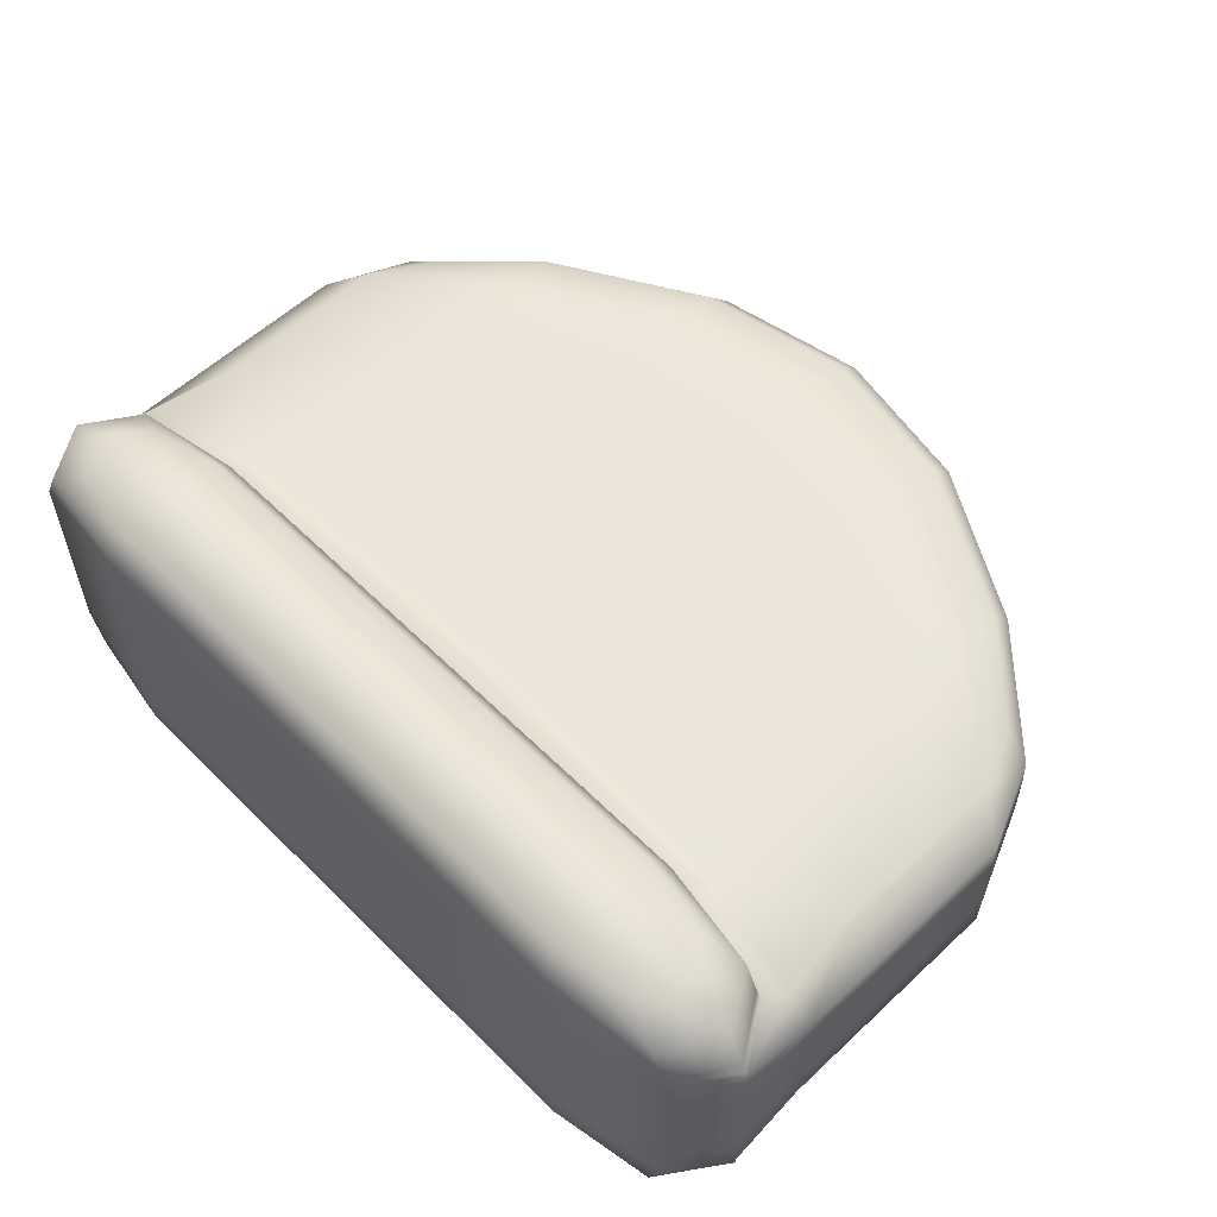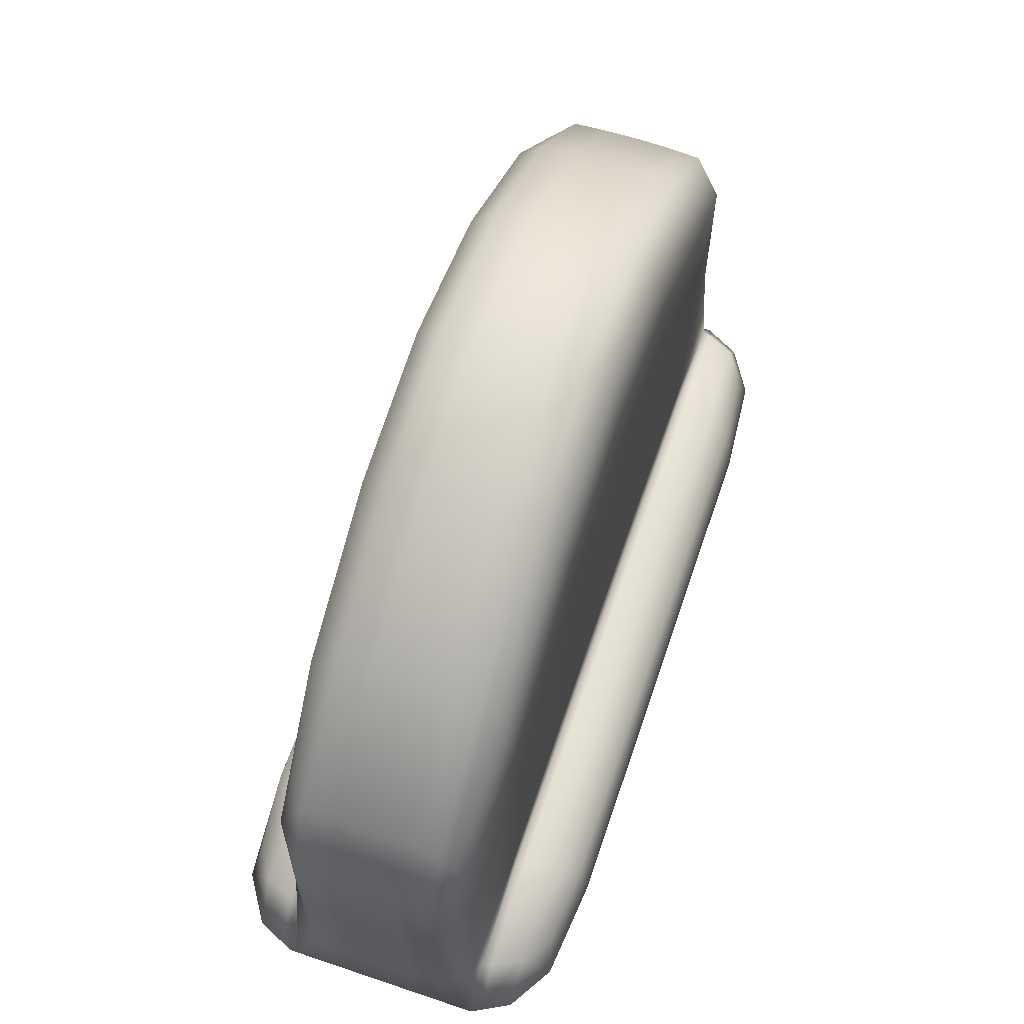
<metadata>
{"format":"obj","ext":"obj","renderer":"f3d","projection":"perspective","resolution":1024,"background":"white","views":[{"elev":57.0,"azim":45.8,"up":"+Z"},{"elev":63.7,"azim":-71.2,"up":"+Y"}]}
</metadata>
<code>
v  -9.862 -10.55 6.01
v  -5.077 -10.55 6.01
v  -5.054 -8.639 6.345
v  -9.772 -8.639 6.345
v  -5.077 -6.73 6.01
v  -9.862 -6.73 6.01
v  -12.57 -7.225 5.75
v  -13.36 -8.639 6.01
v  -12.57 -10.05 5.75
v  0.0237 -10.55 6.01
v  5.124 -10.55 6.01
v  5.102 -8.639 6.345
v  0.0237 -8.639 6.345
v  5.124 -6.73 6.01
v  0.0237 -6.73 6.01
v  9.91 -10.55 6.01
v  12.62 -10.05 5.75
v  13.4 -8.639 6.01
v  9.82 -8.639 6.345
v  12.62 -7.225 5.75
v  9.91 -6.73 6.01
v  -10.49 -4.86 3.669
v  -5.234 -4.489 3.669
v  -5.234 0.3259 3.669
v  -10.49 -1.161 3.669
v  -5.234 5.777 3.669
v  -10.49 3.176 3.669
v  -14.44 0.5948 3.365
v  -14.44 -2.635 3.365
v  -14.91 -5.947 3.474
v  0.0237 -4.365 3.669
v  5.282 -4.489 3.669
v  5.282 0.3259 3.669
v  0.0237 0.8213 3.669
v  5.282 5.777 3.669
v  0.0237 6.644 3.669
v  10.54 -4.86 3.669
v  14.96 -5.947 3.474
v  14.48 -2.635 3.365
v  10.54 -1.161 3.669
v  14.48 0.5948 3.365
v  10.54 3.176 3.669
v  -5.234 9.291 3.669
v  -10.49 6.318 3.669
v  -5.234 11.29 3.365
v  -10.49 8.286 3.365
v  -13.41 5.587 3.128
v  -14.44 3.368 3.365
v  5.282 9.291 3.669
v  0.0237 10.28 3.669
v  5.282 11.29 3.365
v  0.0237 12.29 3.365
v  14.48 3.368 3.365
v  10.54 6.318 3.669
v  13.46 5.587 3.128
v  10.54 8.286 3.365
v  -5.234 12.18 2.451
v  -10.49 9.099 2.451
v  -5.234 12.44 1.234
v  -10.49 9.275 1.234
v  -14.44 5.479 1.234
v  -14.44 5.383 2.451
v  5.282 12.18 2.451
v  0.0237 13.21 2.451
v  5.282 12.44 1.234
v  0.0237 13.49 1.234
v  14.48 5.383 2.451
v  10.54 9.099 2.451
v  14.48 5.479 1.234
v  10.54 9.275 1.234
v  -5.234 12.52 0.0158
v  -10.49 9.334 0.0158
v  -5.234 12.44 -1.202
v  -10.49 9.275 -1.202
v  -14.44 5.479 -1.202
v  -14.44 5.511 0.0158
v  5.282 12.52 0.0158
v  0.0237 13.58 0.0158
v  5.282 12.44 -1.202
v  0.0237 13.49 -1.202
v  14.48 5.511 0.0158
v  10.54 9.334 0.0158
v  14.48 5.479 -1.202
v  10.54 9.275 -1.202
v  -5.234 12.18 -2.42
v  -10.49 9.099 -2.42
v  -5.234 11.29 -3.333
v  -10.49 8.286 -3.333
v  -13.41 5.587 -3.096
v  -14.44 5.383 -2.42
v  5.282 12.18 -2.42
v  0.0237 13.21 -2.42
v  5.282 11.29 -3.333
v  0.0237 12.29 -3.333
v  14.48 5.383 -2.42
v  10.54 9.099 -2.42
v  13.46 5.587 -3.096
v  10.54 8.286 -3.333
v  -5.234 9.291 -3.638
v  -10.49 6.318 -3.638
v  -5.234 5.777 -3.638
v  -10.49 3.176 -3.638
v  -14.44 0.5948 -3.333
v  -14.44 3.368 -3.333
v  5.282 9.291 -3.638
v  0.0237 10.28 -3.638
v  5.282 5.777 -3.638
v  0.0237 6.644 -3.638
v  14.48 3.368 -3.333
v  10.54 6.318 -3.638
v  14.48 0.5948 -3.333
v  10.54 3.176 -3.638
v  -5.234 0.3259 -3.638
v  -10.49 -1.161 -3.638
v  -5.234 -4.489 -3.638
v  -10.49 -4.86 -3.638
v  -14.91 -5.947 -3.443
v  -14.44 -2.635 -3.333
v  5.282 0.3259 -3.638
v  0.0237 0.8213 -3.638
v  5.282 -4.489 -3.638
v  0.0237 -4.365 -3.638
v  14.48 -2.635 -3.333
v  10.54 -1.161 -3.638
v  14.96 -5.947 -3.443
v  10.54 -4.86 -3.638
v  -9.918 -6.73 -6.118
v  -5.091 -6.73 -6.118
v  -5.07 -8.639 -6.473
v  -9.836 -8.639 -6.473
v  -5.091 -10.55 -6.118
v  -9.918 -10.55 -6.118
v  -12.65 -10.05 -5.843
v  -13.45 -8.639 -6.118
v  -12.65 -7.225 -5.843
v  0.0237 -6.73 -6.118
v  5.138 -6.73 -6.118
v  5.117 -8.639 -6.473
v  0.0237 -8.639 -6.473
v  5.138 -10.55 -6.118
v  0.0237 -10.55 -6.118
v  9.965 -6.73 -6.118
v  12.69 -7.225 -5.843
v  13.5 -8.639 -6.118
v  9.883 -8.639 -6.473
v  12.69 -10.05 -5.843
v  9.965 -10.55 -6.118
v  -10.49 -11.18 -3.333
v  -5.234 -11.18 -3.333
v  -5.234 -11.18 -2.42
v  -10.49 -11.18 -2.42
v  -5.234 -11.18 -1.202
v  -10.49 -11.18 -1.202
v  -14.44 -10.55 -1.202
v  -14.44 -10.55 -2.42
v  -14.44 -10.55 -3.333
v  0.0237 -11.18 -3.333
v  5.282 -11.18 -3.333
v  5.282 -11.18 -2.42
v  0.0237 -11.18 -2.42
v  5.282 -11.18 -1.202
v  0.0237 -11.18 -1.202
v  10.54 -11.18 -3.333
v  14.48 -10.55 -3.333
v  14.48 -10.55 -2.42
v  10.54 -11.18 -2.42
v  14.48 -10.55 -1.202
v  10.54 -11.18 -1.202
v  -5.234 -11.18 0.0158
v  -10.49 -11.18 0.0158
v  -5.234 -11.18 1.234
v  -10.49 -11.18 1.234
v  -14.44 -10.55 1.234
v  -14.44 -10.55 0.0158
v  5.282 -11.18 0.0158
v  0.0237 -11.18 0.0158
v  5.282 -11.18 1.234
v  0.0237 -11.18 1.234
v  14.48 -10.55 0.0158
v  10.54 -11.18 0.0158
v  14.48 -10.55 1.234
v  10.54 -11.18 1.234
v  -5.234 -11.18 2.451
v  -10.49 -11.18 2.451
v  -5.234 -11.18 3.365
v  -10.49 -11.18 3.365
v  -14.44 -10.55 3.365
v  -14.44 -10.55 2.451
v  5.282 -11.18 2.451
v  0.0237 -11.18 2.451
v  5.282 -11.18 3.365
v  0.0237 -11.18 3.365
v  14.48 -10.55 2.451
v  10.54 -11.18 2.451
v  14.48 -10.55 3.365
v  10.54 -11.18 3.365
v  15.8 -8.639 -3.333
v  15.8 -8.639 -2.42
v  15.8 -5.981 -2.42
v  15.8 -5.972 -1.202
v  15.8 -8.639 -1.202
v  15.8 -8.639 0.0158
v  15.8 -5.969 0.0158
v  15.8 -5.972 1.234
v  15.8 -8.639 1.234
v  15.8 -8.639 2.451
v  15.8 -5.981 2.451
v  15.8 -8.639 3.365
v  15.8 -3.096 -2.42
v  15.8 -0.2116 -2.42
v  15.8 -0.1509 -1.202
v  15.8 -3.061 -1.202
v  15.8 -3.05 0.0158
v  15.8 -0.1306 0.0158
v  15.8 -0.1509 1.234
v  15.8 -3.061 1.234
v  15.8 -3.096 2.451
v  15.8 -0.2116 2.451
v  15.8 2.447 -2.42
v  15.8 2.516 -1.202
v  15.8 2.539 0.0158
v  15.8 2.516 1.234
v  15.8 2.447 2.451
v  -15.75 -8.639 -1.202
v  -15.75 -8.639 -2.42
v  -15.75 -5.972 -1.202
v  -15.75 -5.981 -2.42
v  -15.75 -8.639 -3.333
v  -15.75 -8.639 1.234
v  -15.75 -8.639 0.0158
v  -15.75 -5.972 1.234
v  -15.75 -5.969 0.0158
v  -15.75 -8.639 3.365
v  -15.75 -8.639 2.451
v  -15.75 -5.981 2.451
v  -15.75 -3.061 -1.202
v  -15.75 -3.096 -2.42
v  -15.75 -0.1509 -1.202
v  -15.75 -0.2116 -2.42
v  -15.75 -3.061 1.234
v  -15.75 -3.05 0.0158
v  -15.75 -0.1509 1.234
v  -15.75 -0.1306 0.0158
v  -15.75 -3.096 2.451
v  -15.75 -0.2116 2.451
v  -15.75 2.516 -1.202
v  -15.75 2.447 -2.42
v  -15.75 2.516 1.234
v  -15.75 2.539 0.0158
v  -15.75 2.447 2.451
v  -5.234 -11.18 3.669
v  -10.49 -11.18 3.669
v  -5.212 -11.18 4.004
v  -10.4 -11.18 4.004
v  -14.28 -10.55 4.004
v  -14.44 -10.55 3.669
v  -14.44 -6.73 3.669
v  -10.49 -6.094 3.669
v  -14.28 -6.73 4.004
v  -10.4 -6.094 4.004
v  -5.212 -6.094 4.004
v  -5.234 -6.094 3.669
v  -15.75 -8.639 3.669
v  -15.57 -8.639 4.004
v  5.282 -11.18 3.669
v  0.0237 -11.18 3.669
v  5.259 -11.18 4.004
v  0.0237 -11.18 4.004
v  0.0237 -6.094 3.669
v  0.0237 -6.094 4.004
v  5.259 -6.094 4.004
v  5.282 -6.094 3.669
v  14.48 -10.55 3.669
v  10.54 -11.18 3.669
v  14.33 -10.55 4.004
v  10.45 -11.18 4.004
v  14.48 -6.73 3.669
v  15.8 -8.639 3.669
v  14.33 -6.73 4.004
v  15.62 -8.639 4.004
v  10.54 -6.094 3.669
v  10.45 -6.094 4.004
v  -5.144 -11.18 5.007
v  -10.13 -11.18 5.007
v  -13.81 -10.55 5.007
v  -13.81 -6.73 5.007
v  -10.13 -6.094 5.007
v  -5.144 -6.094 5.007
v  -15.03 -8.639 5.007
v  5.192 -11.18 5.007
v  0.0237 -11.18 5.007
v  0.0237 -6.094 5.007
v  5.192 -6.094 5.007
v  13.85 -10.55 5.007
v  10.18 -11.18 5.007
v  13.85 -6.73 5.007
v  15.08 -8.639 5.007
v  10.18 -6.094 5.007
v  -5.234 -6.094 -3.638
v  -10.49 -6.094 -3.638
v  -5.214 -6.094 -3.992
v  -10.41 -6.094 -3.992
v  -14.29 -6.73 -3.992
v  -14.44 -6.73 -3.638
v  -14.44 -10.55 -3.638
v  -10.49 -11.18 -3.638
v  -14.29 -10.55 -3.992
v  -10.41 -11.18 -3.992
v  -5.214 -11.18 -3.992
v  -5.234 -11.18 -3.638
v  -15.75 -8.639 -3.638
v  -15.59 -8.639 -3.992
v  5.282 -6.094 -3.638
v  0.0237 -6.094 -3.638
v  5.261 -6.094 -3.992
v  0.0237 -6.094 -3.992
v  0.0237 -11.18 -3.638
v  0.0237 -11.18 -3.992
v  5.261 -11.18 -3.992
v  5.282 -11.18 -3.638
v  14.48 -6.73 -3.638
v  10.54 -6.094 -3.638
v  14.34 -6.73 -3.992
v  10.46 -6.094 -3.992
v  14.48 -10.55 -3.638
v  15.8 -8.639 -3.638
v  14.34 -10.55 -3.992
v  15.63 -8.639 -3.992
v  10.54 -11.18 -3.638
v  10.46 -11.18 -3.992
v  -5.152 -6.094 -5.055
v  -10.16 -6.094 -5.055
v  -13.86 -6.73 -5.055
v  -13.86 -10.55 -5.055
v  -10.16 -11.18 -5.055
v  -5.152 -11.18 -5.055
v  -15.09 -8.639 -5.055
v  5.2 -6.094 -5.055
v  0.0237 -6.094 -5.055
v  0.0237 -11.18 -5.055
v  5.2 -11.18 -5.055
v  13.91 -6.73 -5.055
v  10.21 -6.094 -5.055
v  13.91 -10.55 -5.055
v  15.14 -8.639 -5.055
v  10.21 -11.18 -5.055
g pCube1
f 1 2 3
f 3 4 1
f 3 5 6
f 6 4 3
f 6 7 8
f 8 4 6
f 8 9 1
f 1 4 8
f 10 11 12
f 12 13 10
f 12 14 15
f 15 13 12
f 15 5 3
f 3 13 15
f 3 2 10
f 10 13 3
f 16 17 18
f 18 19 16
f 18 20 21
f 21 19 18
f 21 14 12
f 12 19 21
f 12 11 16
f 16 19 12
f 22 23 24
f 24 25 22
f 24 26 27
f 27 25 24
f 27 28 29
f 29 25 27
f 29 30 22
f 22 25 29
f 31 32 33
f 33 34 31
f 33 35 36
f 36 34 33
f 36 26 24
f 24 34 36
f 24 23 31
f 31 34 24
f 37 38 39
f 39 40 37
f 39 41 42
f 42 40 39
f 42 35 33
f 33 40 42
f 33 32 37
f 37 40 33
f 27 26 43
f 43 44 27
f 43 45 46
f 46 44 43
f 46 47 48
f 48 44 46
f 48 28 27
f 27 44 48
f 36 35 49
f 49 50 36
f 49 51 52
f 52 50 49
f 52 45 43
f 43 50 52
f 43 26 36
f 36 50 43
f 42 41 53
f 53 54 42
f 53 55 56
f 56 54 53
f 56 51 49
f 49 54 56
f 49 35 42
f 42 54 49
f 46 45 57
f 57 58 46
f 57 59 60
f 60 58 57
f 60 61 62
f 62 58 60
f 62 47 46
f 46 58 62
f 52 51 63
f 63 64 52
f 63 65 66
f 66 64 63
f 66 59 57
f 57 64 66
f 57 45 52
f 52 64 57
f 56 55 67
f 67 68 56
f 67 69 70
f 70 68 67
f 70 65 63
f 63 68 70
f 63 51 56
f 56 68 63
f 60 59 71
f 71 72 60
f 71 73 74
f 74 72 71
f 74 75 76
f 76 72 74
f 76 61 60
f 60 72 76
f 66 65 77
f 77 78 66
f 77 79 80
f 80 78 77
f 80 73 71
f 71 78 80
f 71 59 66
f 66 78 71
f 70 69 81
f 81 82 70
f 81 83 84
f 84 82 81
f 84 79 77
f 77 82 84
f 77 65 70
f 70 82 77
f 74 73 85
f 85 86 74
f 85 87 88
f 88 86 85
f 88 89 90
f 90 86 88
f 90 75 74
f 74 86 90
f 80 79 91
f 91 92 80
f 91 93 94
f 94 92 91
f 94 87 85
f 85 92 94
f 85 73 80
f 80 92 85
f 84 83 95
f 95 96 84
f 95 97 98
f 98 96 95
f 98 93 91
f 91 96 98
f 91 79 84
f 84 96 91
f 88 87 99
f 99 100 88
f 99 101 102
f 102 100 99
f 102 103 104
f 104 100 102
f 104 89 88
f 88 100 104
f 94 93 105
f 105 106 94
f 105 107 108
f 108 106 105
f 108 101 99
f 99 106 108
f 99 87 94
f 94 106 99
f 98 97 109
f 109 110 98
f 109 111 112
f 112 110 109
f 112 107 105
f 105 110 112
f 105 93 98
f 98 110 105
f 102 101 113
f 113 114 102
f 113 115 116
f 116 114 113
f 116 117 118
f 118 114 116
f 118 103 102
f 102 114 118
f 108 107 119
f 119 120 108
f 119 121 122
f 122 120 119
f 122 115 113
f 113 120 122
f 113 101 108
f 108 120 113
f 112 111 123
f 123 124 112
f 123 125 126
f 126 124 123
f 126 121 119
f 119 124 126
f 119 107 112
f 112 124 119
f 127 128 129
f 129 130 127
f 129 131 132
f 132 130 129
f 132 133 134
f 134 130 132
f 134 135 127
f 127 130 134
f 136 137 138
f 138 139 136
f 138 140 141
f 141 139 138
f 141 131 129
f 129 139 141
f 129 128 136
f 136 139 129
f 142 143 144
f 144 145 142
f 144 146 147
f 147 145 144
f 147 140 138
f 138 145 147
f 138 137 142
f 142 145 138
f 148 149 150
f 150 151 148
f 150 152 153
f 153 151 150
f 153 154 155
f 155 151 153
f 155 156 148
f 148 151 155
f 157 158 159
f 159 160 157
f 159 161 162
f 162 160 159
f 162 152 150
f 150 160 162
f 150 149 157
f 157 160 150
f 163 164 165
f 165 166 163
f 165 167 168
f 168 166 165
f 168 161 159
f 159 166 168
f 159 158 163
f 163 166 159
f 153 152 169
f 169 170 153
f 169 171 172
f 172 170 169
f 172 173 174
f 174 170 172
f 174 154 153
f 153 170 174
f 162 161 175
f 175 176 162
f 175 177 178
f 178 176 175
f 178 171 169
f 169 176 178
f 169 152 162
f 162 176 169
f 168 167 179
f 179 180 168
f 179 181 182
f 182 180 179
f 182 177 175
f 175 180 182
f 175 161 168
f 168 180 175
f 172 171 183
f 183 184 172
f 183 185 186
f 186 184 183
f 186 187 188
f 188 184 186
f 188 173 172
f 172 184 188
f 178 177 189
f 189 190 178
f 189 191 192
f 192 190 189
f 192 185 183
f 183 190 192
f 183 171 178
f 178 190 183
f 182 181 193
f 193 194 182
f 193 195 196
f 196 194 193
f 196 191 189
f 189 194 196
f 189 177 182
f 182 194 189
f 165 164 197
f 197 198 165
f 197 125 199
f 199 198 197
f 199 200 201
f 201 198 199
f 201 167 165
f 165 198 201
f 179 167 201
f 201 202 179
f 201 200 203
f 203 202 201
f 203 204 205
f 205 202 203
f 205 181 179
f 179 202 205
f 193 181 205
f 205 206 193
f 205 204 207
f 207 206 205
f 207 38 208
f 208 206 207
f 208 195 193
f 193 206 208
f 199 125 123
f 123 209 199
f 123 111 210
f 210 209 123
f 210 211 212
f 212 209 210
f 212 200 199
f 199 209 212
f 203 200 212
f 212 213 203
f 212 211 214
f 214 213 212
f 214 215 216
f 216 213 214
f 216 204 203
f 203 213 216
f 207 204 216
f 216 217 207
f 216 215 218
f 218 217 216
f 218 41 39
f 39 217 218
f 39 38 207
f 207 217 39
f 210 111 109
f 109 219 210
f 109 97 95
f 95 219 109
f 95 83 220
f 220 219 95
f 220 211 210
f 210 219 220
f 214 211 220
f 220 221 214
f 220 83 81
f 81 221 220
f 81 69 222
f 222 221 81
f 222 215 214
f 214 221 222
f 218 215 222
f 222 223 218
f 222 69 67
f 67 223 222
f 67 55 53
f 53 223 67
f 53 41 218
f 218 223 53
f 155 154 224
f 224 225 155
f 224 226 227
f 227 225 224
f 227 117 228
f 228 225 227
f 228 156 155
f 155 225 228
f 174 173 229
f 229 230 174
f 229 231 232
f 232 230 229
f 232 226 224
f 224 230 232
f 224 154 174
f 174 230 224
f 188 187 233
f 233 234 188
f 233 30 235
f 235 234 233
f 235 231 229
f 229 234 235
f 229 173 188
f 188 234 229
f 227 226 236
f 236 237 227
f 236 238 239
f 239 237 236
f 239 103 118
f 118 237 239
f 118 117 227
f 227 237 118
f 232 231 240
f 240 241 232
f 240 242 243
f 243 241 240
f 243 238 236
f 236 241 243
f 236 226 232
f 232 241 236
f 235 30 29
f 29 244 235
f 29 28 245
f 245 244 29
f 245 242 240
f 240 244 245
f 240 231 235
f 235 244 240
f 239 238 246
f 246 247 239
f 246 75 90
f 90 247 246
f 90 89 104
f 104 247 90
f 104 103 239
f 239 247 104
f 243 242 248
f 248 249 243
f 248 61 76
f 76 249 248
f 76 75 246
f 246 249 76
f 246 238 243
f 243 249 246
f 245 28 48
f 48 250 245
f 48 47 62
f 62 250 48
f 62 61 248
f 248 250 62
f 248 242 245
f 245 250 248
f 186 185 251
f 251 252 186
f 251 253 254
f 254 252 251
f 254 255 256
f 256 252 254
f 256 187 186
f 186 252 256
f 22 30 257
f 257 258 22
f 257 259 260
f 260 258 257
f 260 261 262
f 262 258 260
f 262 23 22
f 22 258 262
f 233 187 256
f 256 263 233
f 256 255 264
f 264 263 256
f 264 259 257
f 257 263 264
f 257 30 233
f 233 263 257
f 192 191 265
f 265 266 192
f 265 267 268
f 268 266 265
f 268 253 251
f 251 266 268
f 251 185 192
f 192 266 251
f 31 23 262
f 262 269 31
f 262 261 270
f 270 269 262
f 270 271 272
f 272 269 270
f 272 32 31
f 31 269 272
f 196 195 273
f 273 274 196
f 273 275 276
f 276 274 273
f 276 267 265
f 265 274 276
f 265 191 196
f 196 274 265
f 208 38 277
f 277 278 208
f 277 279 280
f 280 278 277
f 280 275 273
f 273 278 280
f 273 195 208
f 208 278 273
f 37 32 272
f 272 281 37
f 272 271 282
f 282 281 272
f 282 279 277
f 277 281 282
f 277 38 37
f 37 281 277
f 254 253 283
f 283 284 254
f 283 2 1
f 1 284 283
f 1 9 285
f 285 284 1
f 285 255 254
f 254 284 285
f 260 259 286
f 286 287 260
f 286 7 6
f 6 287 286
f 6 5 288
f 288 287 6
f 288 261 260
f 260 287 288
f 264 255 285
f 285 289 264
f 285 9 8
f 8 289 285
f 8 7 286
f 286 289 8
f 286 259 264
f 264 289 286
f 268 267 290
f 290 291 268
f 290 11 10
f 10 291 290
f 10 2 283
f 283 291 10
f 283 253 268
f 268 291 283
f 270 261 288
f 288 292 270
f 288 5 15
f 15 292 288
f 15 14 293
f 293 292 15
f 293 271 270
f 270 292 293
f 276 275 294
f 294 295 276
f 294 17 16
f 16 295 294
f 16 11 290
f 290 295 16
f 290 267 276
f 276 295 290
f 280 279 296
f 296 297 280
f 296 20 18
f 18 297 296
f 18 17 294
f 294 297 18
f 294 275 280
f 280 297 294
f 282 271 293
f 293 298 282
f 293 14 21
f 21 298 293
f 21 20 296
f 296 298 21
f 296 279 282
f 282 298 296
f 116 115 299
f 299 300 116
f 299 301 302
f 302 300 299
f 302 303 304
f 304 300 302
f 304 117 116
f 116 300 304
f 148 156 305
f 305 306 148
f 305 307 308
f 308 306 305
f 308 309 310
f 310 306 308
f 310 149 148
f 148 306 310
f 228 117 304
f 304 311 228
f 304 303 312
f 312 311 304
f 312 307 305
f 305 311 312
f 305 156 228
f 228 311 305
f 122 121 313
f 313 314 122
f 313 315 316
f 316 314 313
f 316 301 299
f 299 314 316
f 299 115 122
f 122 314 299
f 157 149 310
f 310 317 157
f 310 309 318
f 318 317 310
f 318 319 320
f 320 317 318
f 320 158 157
f 157 317 320
f 126 125 321
f 321 322 126
f 321 323 324
f 324 322 321
f 324 315 313
f 313 322 324
f 313 121 126
f 126 322 313
f 197 164 325
f 325 326 197
f 325 327 328
f 328 326 325
f 328 323 321
f 321 326 328
f 321 125 197
f 197 326 321
f 163 158 320
f 320 329 163
f 320 319 330
f 330 329 320
f 330 327 325
f 325 329 330
f 325 164 163
f 163 329 325
f 302 301 331
f 331 332 302
f 331 128 127
f 127 332 331
f 127 135 333
f 333 332 127
f 333 303 302
f 302 332 333
f 308 307 334
f 334 335 308
f 334 133 132
f 132 335 334
f 132 131 336
f 336 335 132
f 336 309 308
f 308 335 336
f 312 303 333
f 333 337 312
f 333 135 134
f 134 337 333
f 134 133 334
f 334 337 134
f 334 307 312
f 312 337 334
f 316 315 338
f 338 339 316
f 338 137 136
f 136 339 338
f 136 128 331
f 331 339 136
f 331 301 316
f 316 339 331
f 318 309 336
f 336 340 318
f 336 131 141
f 141 340 336
f 141 140 341
f 341 340 141
f 341 319 318
f 318 340 341
f 324 323 342
f 342 343 324
f 342 143 142
f 142 343 342
f 142 137 338
f 338 343 142
f 338 315 324
f 324 343 338
f 328 327 344
f 344 345 328
f 344 146 144
f 144 345 344
f 144 143 342
f 342 345 144
f 342 323 328
f 328 345 342
f 330 319 341
f 341 346 330
f 341 140 147
f 147 346 341
f 147 146 344
f 344 346 147
f 344 327 330
f 330 346 344

</code>
